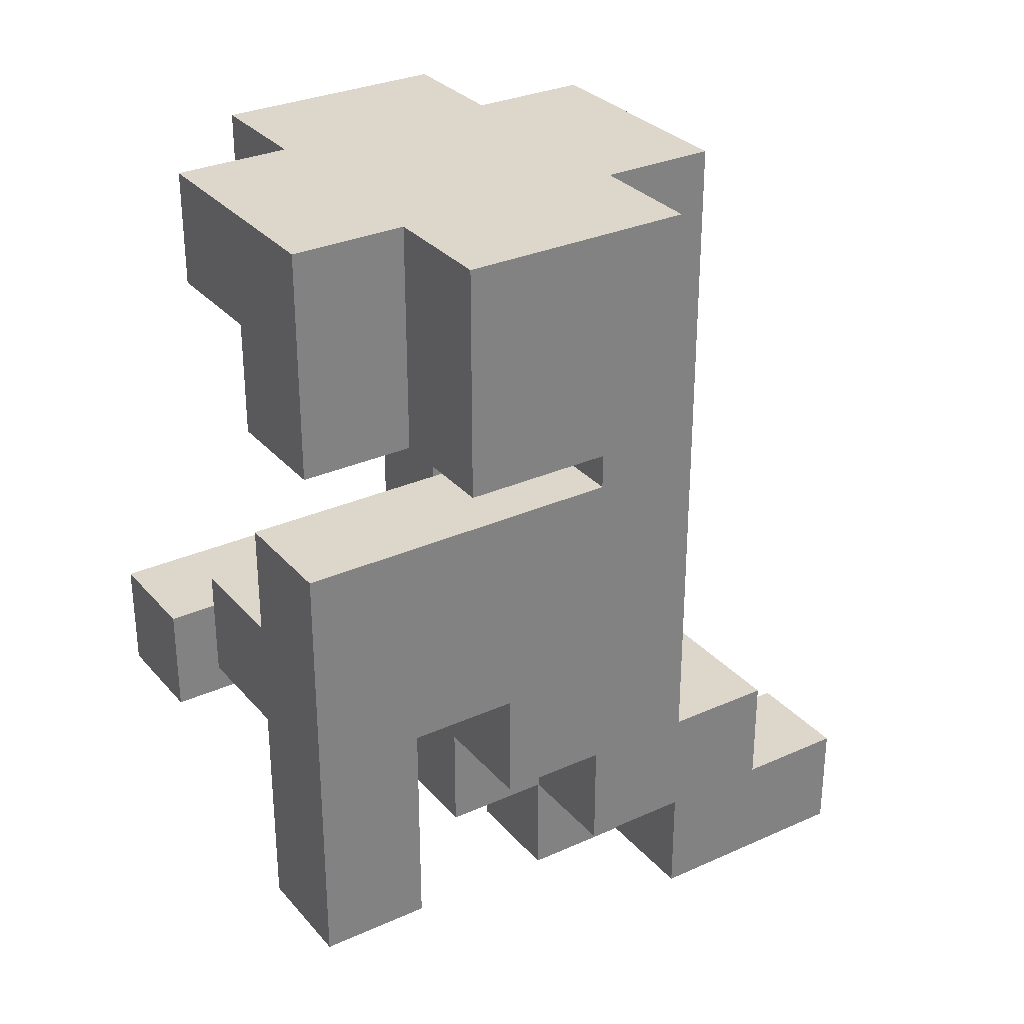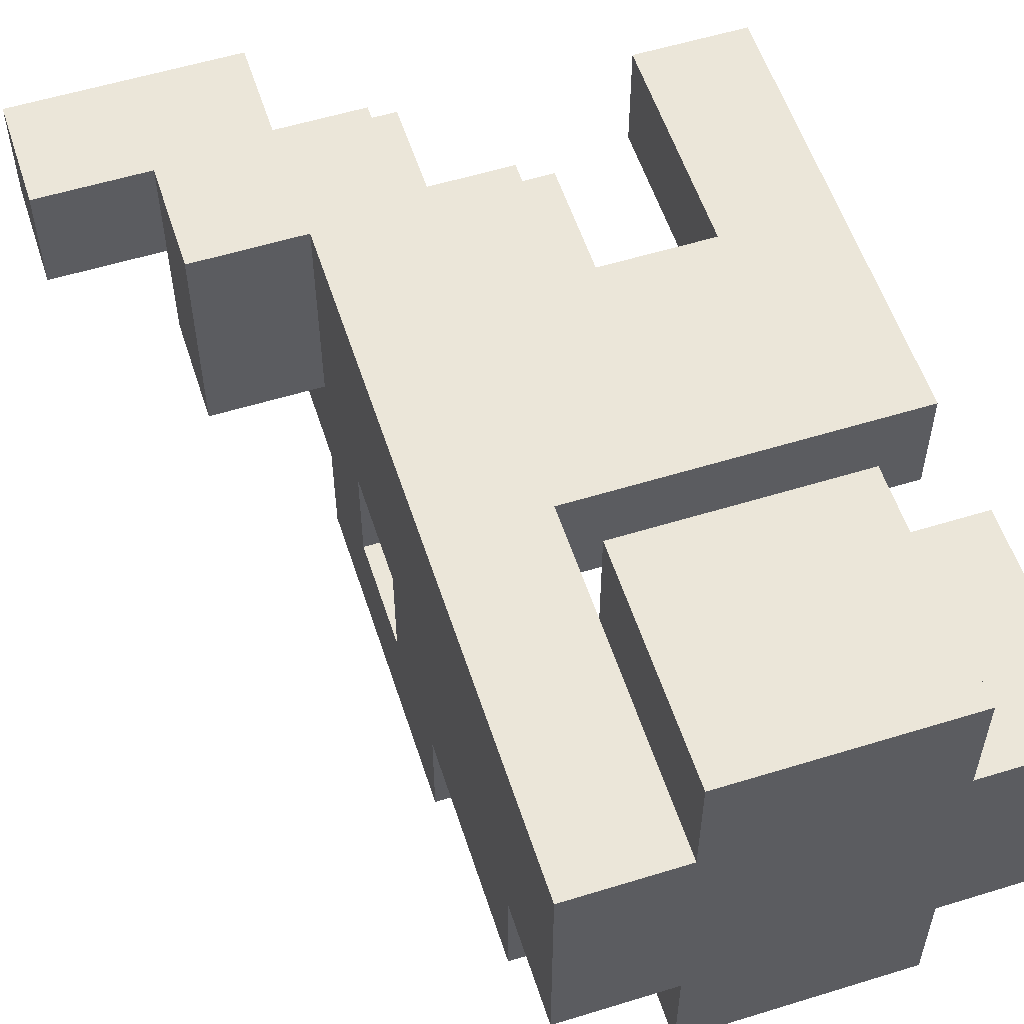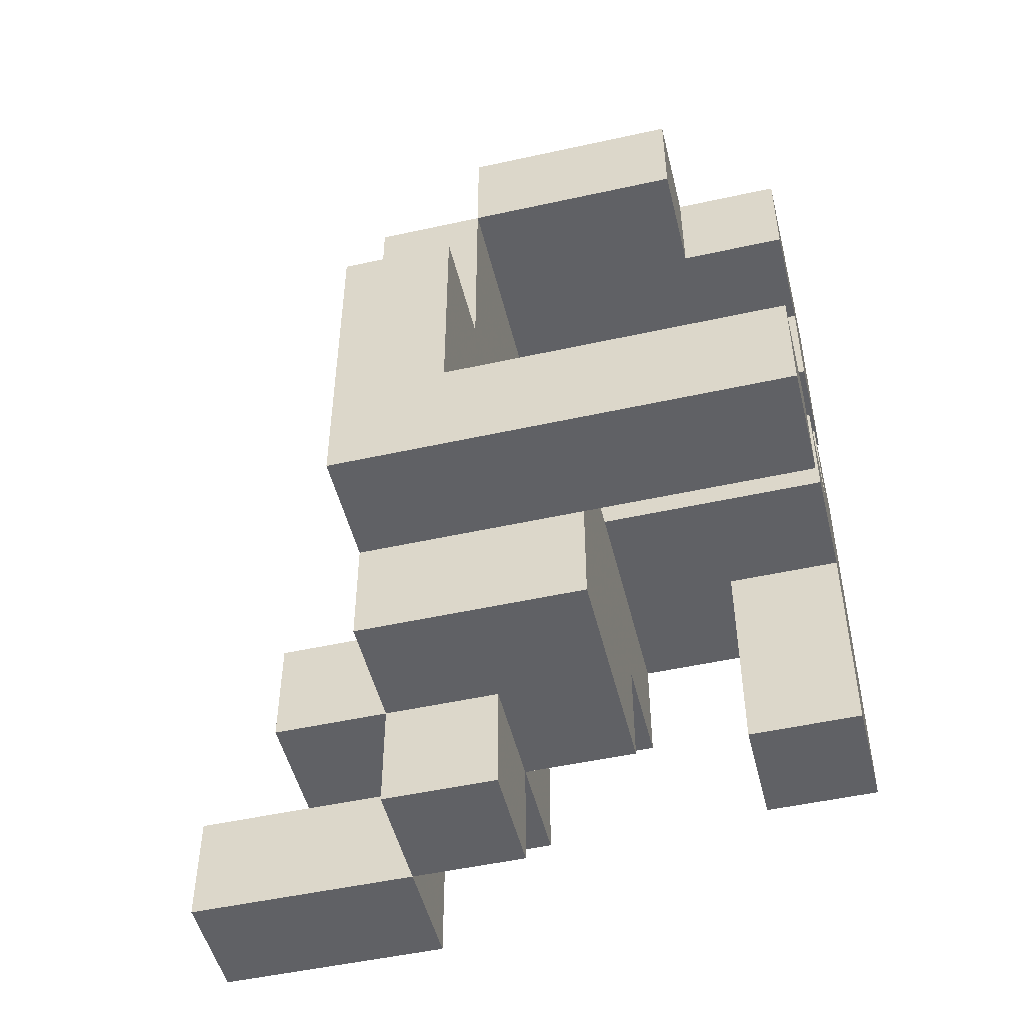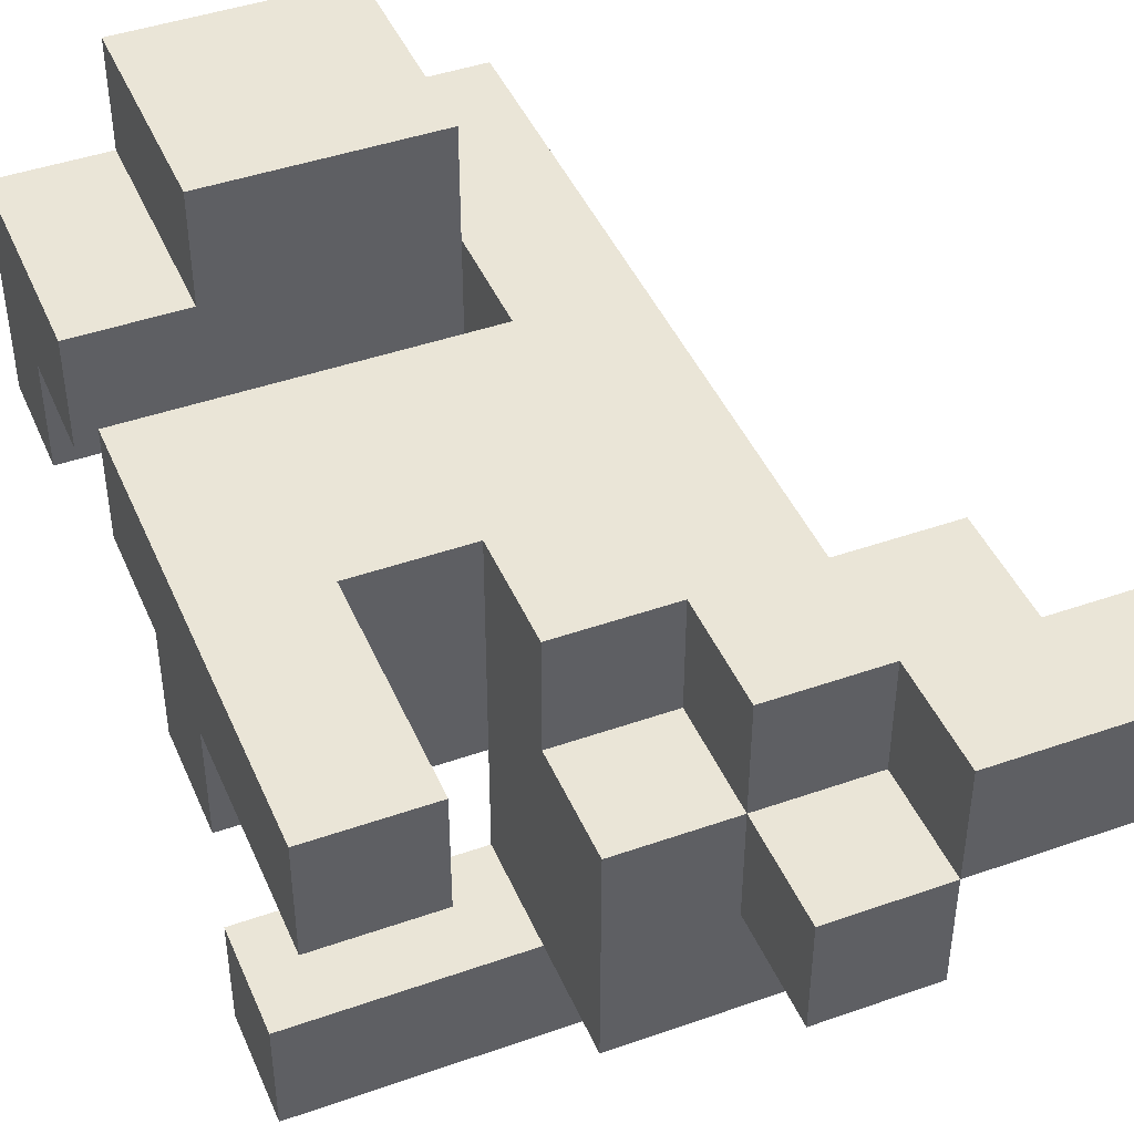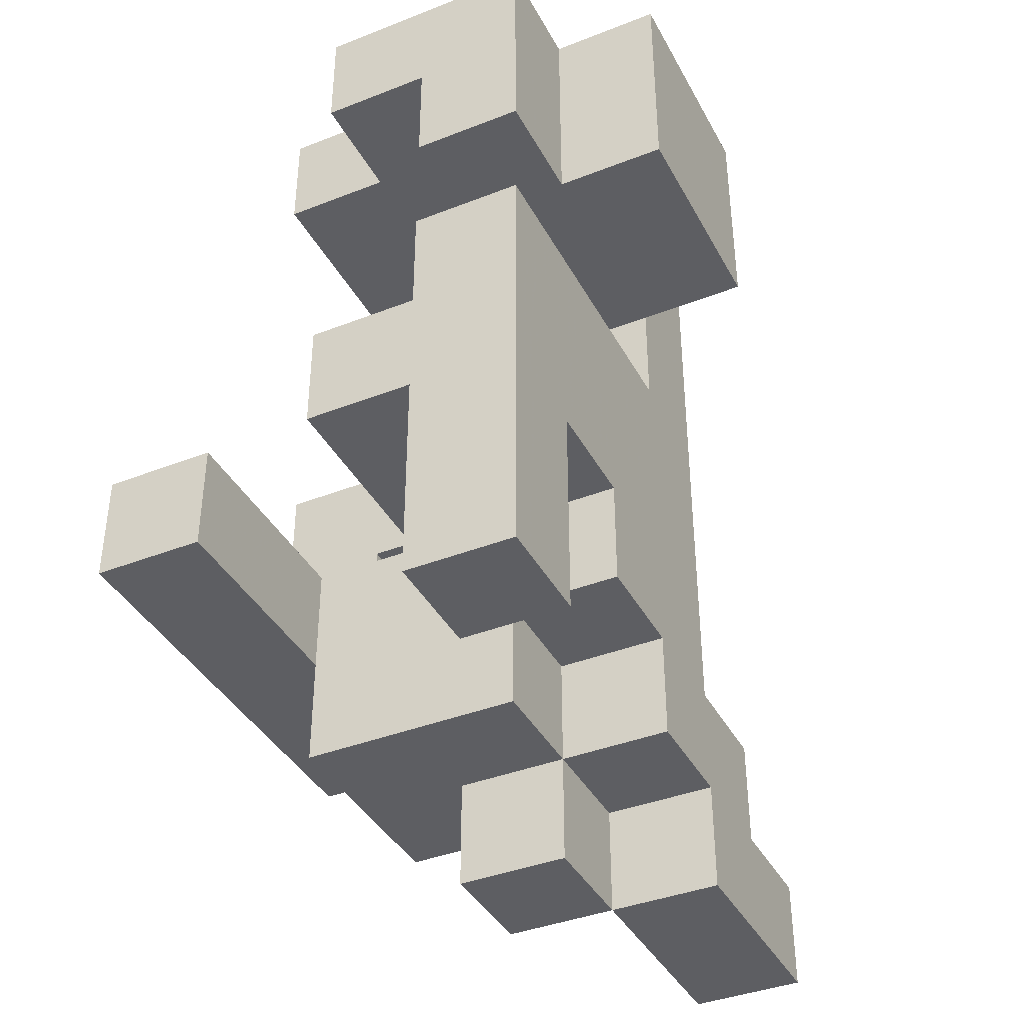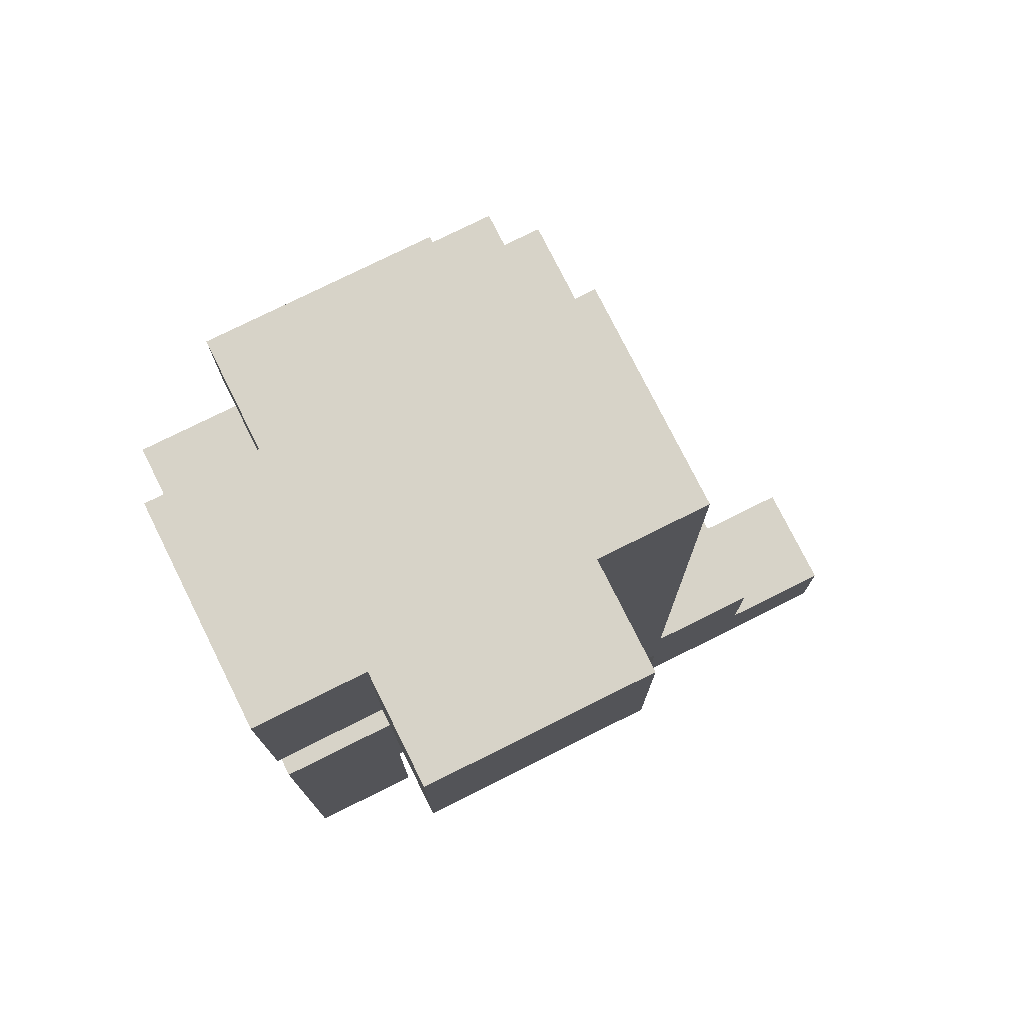
<metadata>
{"format":"obj","ext":"obj","renderer":"f3d","projection":"perspective","resolution":1024,"background":"white","views":[{"elev":30.4,"azim":147.0,"up":"+Z"},{"elev":56.3,"azim":-17.9,"up":"+Y"},{"elev":-49.9,"azim":13.7,"up":"+Z"},{"elev":44.0,"azim":157.6,"up":"+Y"},{"elev":-39.4,"azim":116.0,"up":"+Z"},{"elev":76.5,"azim":153.5,"up":"+Z"}]}
</metadata>
<code>
v -0.24 0 -0.42
v -0.24 0 -0.3
v -0.24 0.12 -0.3
v -0.24 0.12 -0.42
v -0.12 0 -0.42
v -0.12 0.12 -0.42
v -0.12 0.12 -0.3
v -0.12 0 -0.3
v -0.48 0.12 -0.42
v -0.48 0.12 -0.3
v -0.48 0.24 -0.3
v -0.48 0.24 -0.42
v -0.36 0.12 -0.42
v -0.36 0.12 -0.3
v -0.36 0.24 -0.3
v -0.36 0.24 -0.42
v -0.24 0.24 -0.42
v -0.24 0.24 -0.3
v -0.24 -0.12 -0.3
v -0.24 -0.12 -0.18
v -0.24 0 -0.18
v -0.12 -0.12 -0.3
v -0.12 -0.12 -0.18
v -0 -0.12 -0.3
v -0 0 -0.3
v -0 0 -0.18
v -0 -0.12 -0.18
v -0.36 0 -0.3
v -0.36 0 -0.18
v -0.36 0.12 -0.18
v -0.24 0.12 -0.18
v -0 0.12 -0.3
v -0 0.12 -0.18
v -0.12 0.12 -0.18
v -0.36 0.24 -0.18
v -0.24 0.24 -0.18
v -0.12 0.24 -0.3
v -0.12 0.24 -0.18
v 0.12 0.12 -0.3
v 0.12 0.12 -0.18
v 0.12 0.24 -0.18
v 0.12 0.24 -0.3
v 0.24 0.12 -0.3
v 0.24 0.24 -0.3
v 0.24 0.24 -0.18
v 0.24 0.12 -0.18
v -0.24 -0.24 -0.18
v -0.24 -0.24 -0.06
v -0.24 -0.12 -0.06
v -0.12 -0.24 -0.18
v -0.12 -0.24 -0.06
v -0 -0.24 -0.18
v -0 -0.24 -0.06
v -0 -0.12 -0.06
v -0.12 -0.12 -0.06
v 0.12 -0.24 -0.18
v 0.12 -0.24 -0.06
v 0.12 -0.12 -0.06
v 0.12 -0.12 -0.18
v 0.24 -0.24 -0.18
v 0.24 -0.12 -0.18
v 0.24 -0.12 -0.06
v 0.24 -0.24 -0.06
v -0.24 0 -0.06
v -0.12 0 -0.06
v -0 0 -0.06
v -0.24 0.12 -0.06
v -0 0.12 -0.06
v -0.24 0.24 -0.06
v -0.12 0.24 -0.06
v -0 0.24 -0.18
v -0 0.24 -0.06
v 0.12 0.12 -0.06
v 0.12 0.24 -0.06
v 0.24 0.24 -0.06
v 0.24 0.12 -0.06
v -0.24 -0.24 0.06
v -0.24 -0.12 0.06
v -0.12 -0.12 0.06
v -0.12 -0.24 0.06
v -0.24 0 0.06
v -0.24 0.12 0.06
v -0.12 0 0.06
v -0 0 0.06
v -0 0.12 0.06
v -0.12 0.12 0.06
v 0.12 0 -0.06
v 0.12 0 0.06
v 0.12 0.12 0.06
v 0.24 0 -0.06
v 0.24 0.12 0.06
v 0.24 0 0.06
v -0.24 0.24 0.06
v -0.12 0.24 0.06
v -0 0.24 0.06
v 0.12 0.24 0.06
v 0.24 0.24 0.06
v -0.24 -0.24 0.18
v -0.24 -0.12 0.18
v -0.12 -0.12 0.18
v -0.12 -0.24 0.18
v -0.24 0 0.18
v -0.12 0 0.18
v -0.24 0.12 0.18
v -0.12 0.12 0.18
v -0.24 0.24 0.18
v -0.12 0.24 0.18
v -0 0.12 0.18
v -0 0.24 0.18
v 0.12 0.12 0.18
v 0.12 0.24 0.18
v 0.24 0.24 0.18
v 0.24 0.12 0.18
v -0.24 -0.12 0.3
v -0.24 0 0.3
v -0.12 0 0.3
v -0.12 -0.12 0.3
v -0.24 0.12 0.3
v -0.12 0.12 0.3
v -0.24 0.24 0.3
v -0.12 0.24 0.3
v -0.24 -0.12 0.42
v -0.24 0 0.42
v -0.12 0 0.42
v -0.12 -0.12 0.42
v -0.24 0.12 0.42
v -0.12 0.12 0.42
v -0.24 0.24 0.42
v -0.12 0.24 0.42
v -0 0.12 0.3
v -0 0.12 0.42
v -0 0.24 0.3
v 0.12 0.12 0.3
v 0.12 0.12 0.42
v 0.12 0.24 0.3
v 0.24 0.12 0.3
v 0.24 0.24 0.3
v 0.24 0.24 0.42
v 0.24 0.12 0.42
v 0.12 0.24 0.42
v -0.12 0.36 0.42
v -0.12 0.36 0.3
v -0 0.36 0.42
v -0 0.36 0.3
v 0.12 0.36 0.3
v 0.12 0.36 0.42
v -0.12 -0.12 0.54
v -0.12 0 0.54
v -0 -0.12 0.42
v -0 -0.12 0.54
v -0 0 0.42
v -0 0 0.54
v 0.12 -0.12 0.42
v 0.12 0 0.42
v 0.12 0 0.54
v 0.12 -0.12 0.54
v -0.24 0 0.54
v -0.24 0.12 0.54
v -0.12 0.12 0.54
v -0 0.12 0.54
v 0.12 0.12 0.54
v 0.24 0 0.42
v 0.24 0.12 0.54
v 0.24 0 0.54
v -0.24 0.24 0.54
v -0.12 0.24 0.54
v -0 0.24 0.54
v 0.12 0.24 0.54
v 0.24 0.24 0.54
v -0.12 0.36 0.54
v -0 0.36 0.54
v 0.12 0.36 0.54
f 1 2 3
f 1 3 4
f 5 6 7
f 5 7 8
f 1 5 8
f 1 8 2
f 4 3 7
f 4 7 6
f 1 4 6
f 1 6 5
f 9 10 11
f 9 11 12
f 9 13 14
f 9 14 10
f 12 11 15
f 12 15 16
f 9 12 16
f 9 16 13
f 10 14 15
f 10 15 11
f 4 17 18
f 4 18 3
f 13 4 3
f 13 3 14
f 16 15 18
f 16 18 17
f 13 16 17
f 13 17 4
f 19 20 21
f 19 21 2
f 19 22 23
f 19 23 20
f 19 2 8
f 19 8 22
f 24 25 26
f 24 26 27
f 22 24 27
f 22 27 23
f 22 8 25
f 22 25 24
f 28 29 30
f 28 30 14
f 28 2 21
f 28 21 29
f 28 14 3
f 28 3 2
f 29 21 31
f 29 31 30
f 25 32 33
f 25 33 26
f 7 34 33
f 7 33 32
f 8 7 32
f 8 32 25
f 14 30 35
f 14 35 15
f 15 35 36
f 15 36 18
f 30 31 36
f 30 36 35
f 7 37 38
f 7 38 34
f 18 36 38
f 18 38 37
f 3 18 37
f 3 37 7
f 39 40 41
f 39 41 42
f 43 44 45
f 43 45 46
f 39 43 46
f 39 46 40
f 42 41 45
f 42 45 44
f 39 42 44
f 39 44 43
f 47 48 49
f 47 49 20
f 47 50 51
f 47 51 48
f 47 20 23
f 47 23 50
f 50 52 53
f 50 53 51
f 50 23 27
f 50 27 52
f 51 53 54
f 51 54 55
f 52 56 57
f 52 57 53
f 27 54 58
f 27 58 59
f 52 27 59
f 52 59 56
f 53 57 58
f 53 58 54
f 60 61 62
f 60 62 63
f 56 60 63
f 56 63 57
f 59 58 62
f 59 62 61
f 56 59 61
f 56 61 60
f 57 63 62
f 57 62 58
f 20 49 64
f 20 64 21
f 49 55 65
f 49 65 64
f 27 26 66
f 27 66 54
f 55 54 66
f 55 66 65
f 21 64 67
f 21 67 31
f 26 33 68
f 26 68 66
f 31 67 69
f 31 69 36
f 36 69 70
f 36 70 38
f 33 71 72
f 33 72 68
f 38 70 72
f 38 72 71
f 34 38 71
f 34 71 33
f 40 73 74
f 40 74 41
f 46 45 75
f 46 75 76
f 40 46 76
f 40 76 73
f 41 74 75
f 41 75 45
f 48 77 78
f 48 78 49
f 51 55 79
f 51 79 80
f 48 51 80
f 48 80 77
f 49 78 79
f 49 79 55
f 64 81 82
f 64 82 67
f 64 65 83
f 64 83 81
f 65 66 84
f 65 84 83
f 83 84 85
f 83 85 86
f 66 87 88
f 66 88 84
f 66 68 73
f 66 73 87
f 84 88 89
f 84 89 85
f 90 76 91
f 90 91 92
f 87 90 92
f 87 92 88
f 87 73 76
f 87 76 90
f 88 92 91
f 88 91 89
f 67 82 93
f 67 93 69
f 69 93 94
f 69 94 70
f 70 94 95
f 70 95 72
f 72 95 96
f 72 96 74
f 68 72 74
f 68 74 73
f 76 75 97
f 76 97 91
f 74 96 97
f 74 97 75
f 77 98 99
f 77 99 78
f 80 79 100
f 80 100 101
f 77 80 101
f 77 101 98
f 98 101 100
f 98 100 99
f 78 99 102
f 78 102 81
f 79 83 103
f 79 103 100
f 78 81 83
f 78 83 79
f 81 102 104
f 81 104 82
f 83 86 105
f 83 105 103
f 82 104 106
f 82 106 93
f 93 106 107
f 93 107 94
f 86 85 108
f 86 108 105
f 94 107 109
f 94 109 95
f 105 108 109
f 105 109 107
f 85 89 110
f 85 110 108
f 95 109 111
f 95 111 96
f 108 110 111
f 108 111 109
f 91 97 112
f 91 112 113
f 89 91 113
f 89 113 110
f 96 111 112
f 96 112 97
f 110 113 112
f 110 112 111
f 99 114 115
f 99 115 102
f 100 103 116
f 100 116 117
f 99 100 117
f 99 117 114
f 102 115 118
f 102 118 104
f 103 105 119
f 103 119 116
f 104 118 120
f 104 120 106
f 105 107 121
f 105 121 119
f 106 120 121
f 106 121 107
f 114 122 123
f 114 123 115
f 117 116 124
f 117 124 125
f 114 117 125
f 114 125 122
f 122 125 124
f 122 124 123
f 115 123 126
f 115 126 118
f 116 119 127
f 116 127 124
f 118 126 128
f 118 128 120
f 120 128 129
f 120 129 121
f 119 130 131
f 119 131 127
f 119 121 132
f 119 132 130
f 130 133 134
f 130 134 131
f 130 132 135
f 130 135 133
f 136 137 138
f 136 138 139
f 133 136 139
f 133 139 134
f 135 140 138
f 135 138 137
f 133 135 137
f 133 137 136
f 121 129 141
f 121 141 142
f 142 141 143
f 142 143 144
f 121 142 144
f 121 144 132
f 135 145 146
f 135 146 140
f 144 143 146
f 144 146 145
f 132 144 145
f 132 145 135
f 125 147 148
f 125 148 124
f 125 149 150
f 125 150 147
f 125 124 151
f 125 151 149
f 147 150 152
f 147 152 148
f 153 154 155
f 153 155 156
f 149 153 156
f 149 156 150
f 149 151 154
f 149 154 153
f 150 156 155
f 150 155 152
f 123 157 158
f 123 158 126
f 123 124 148
f 123 148 157
f 157 148 159
f 157 159 158
f 124 127 131
f 124 131 151
f 148 152 160
f 148 160 159
f 151 131 134
f 151 134 154
f 152 155 161
f 152 161 160
f 162 139 163
f 162 163 164
f 154 162 164
f 154 164 155
f 154 134 139
f 154 139 162
f 155 164 163
f 155 163 161
f 126 158 165
f 126 165 128
f 128 165 166
f 128 166 129
f 158 159 166
f 158 166 165
f 159 160 167
f 159 167 166
f 160 161 168
f 160 168 167
f 139 138 169
f 139 169 163
f 140 168 169
f 140 169 138
f 161 163 169
f 161 169 168
f 129 166 170
f 129 170 141
f 141 170 171
f 141 171 143
f 166 167 171
f 166 171 170
f 140 146 172
f 140 172 168
f 143 171 172
f 143 172 146
f 167 168 172
f 167 172 171

</code>
